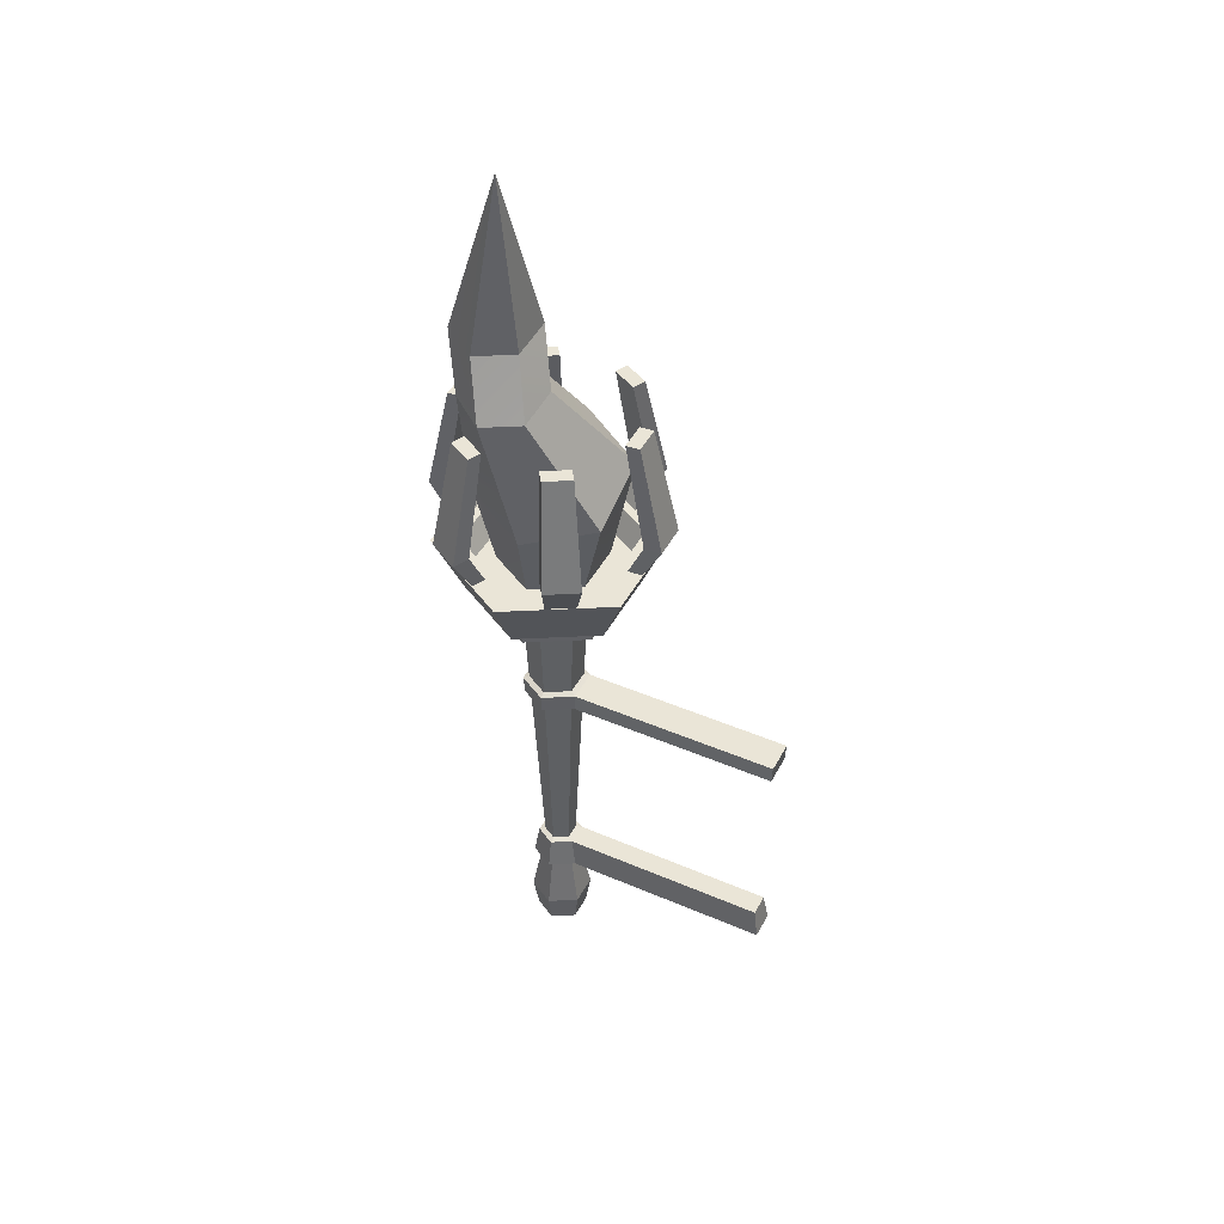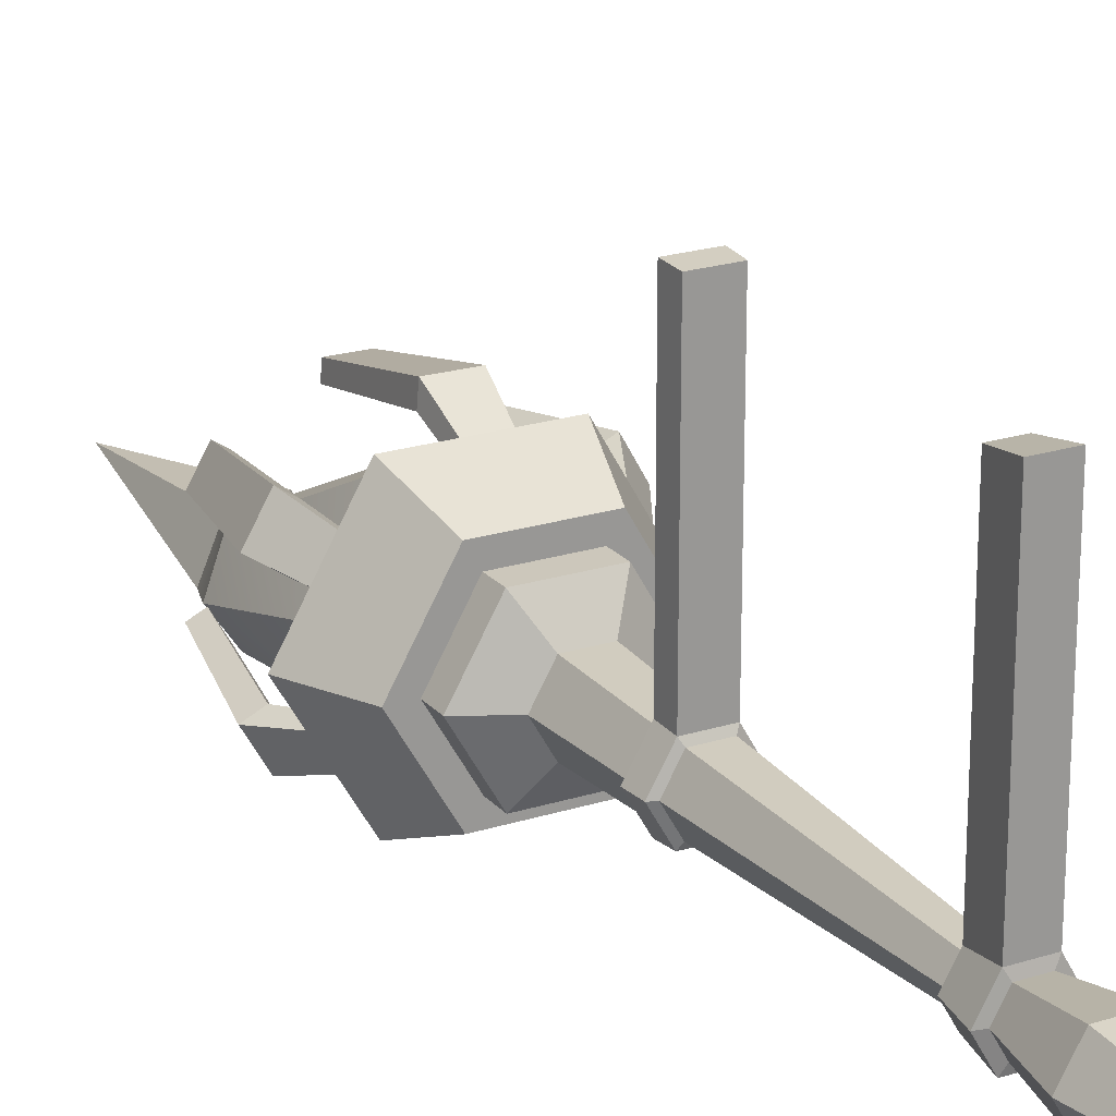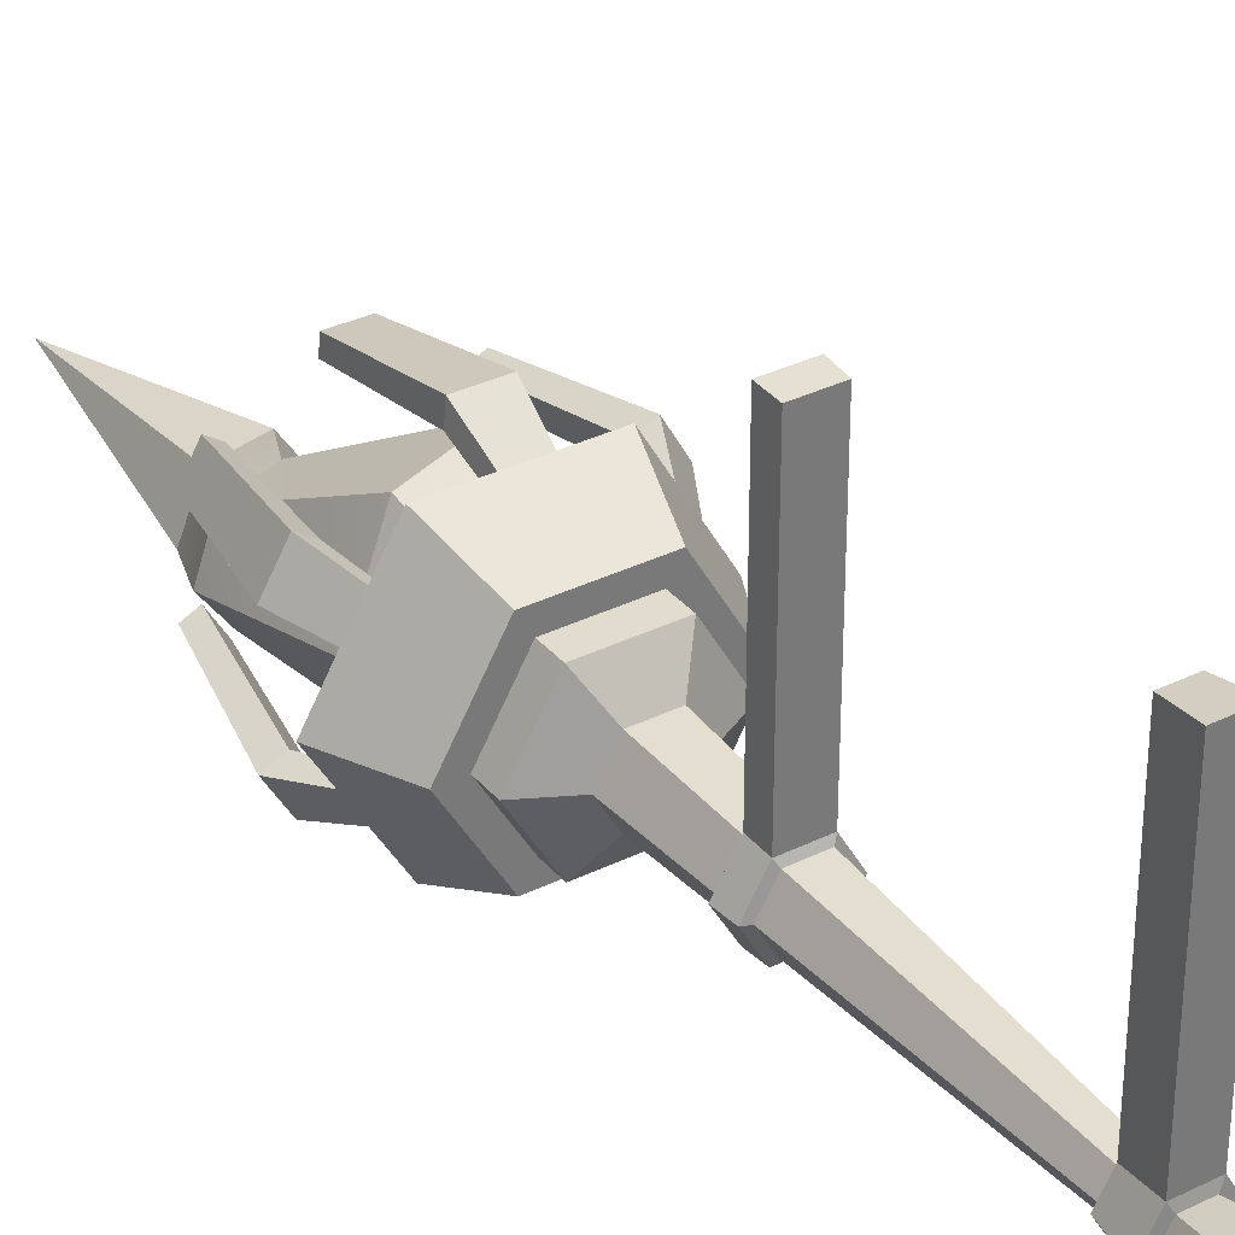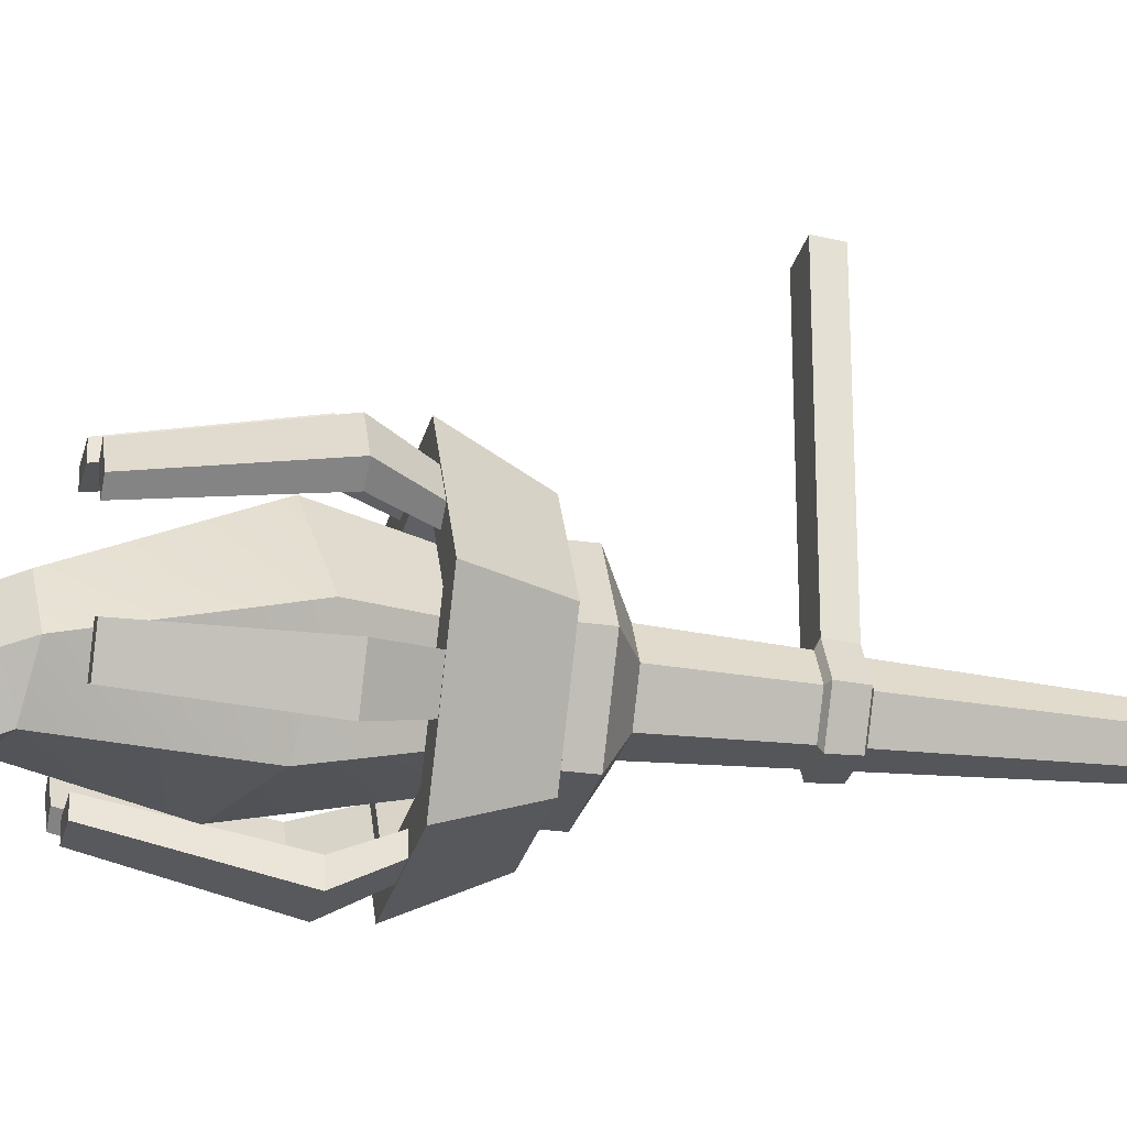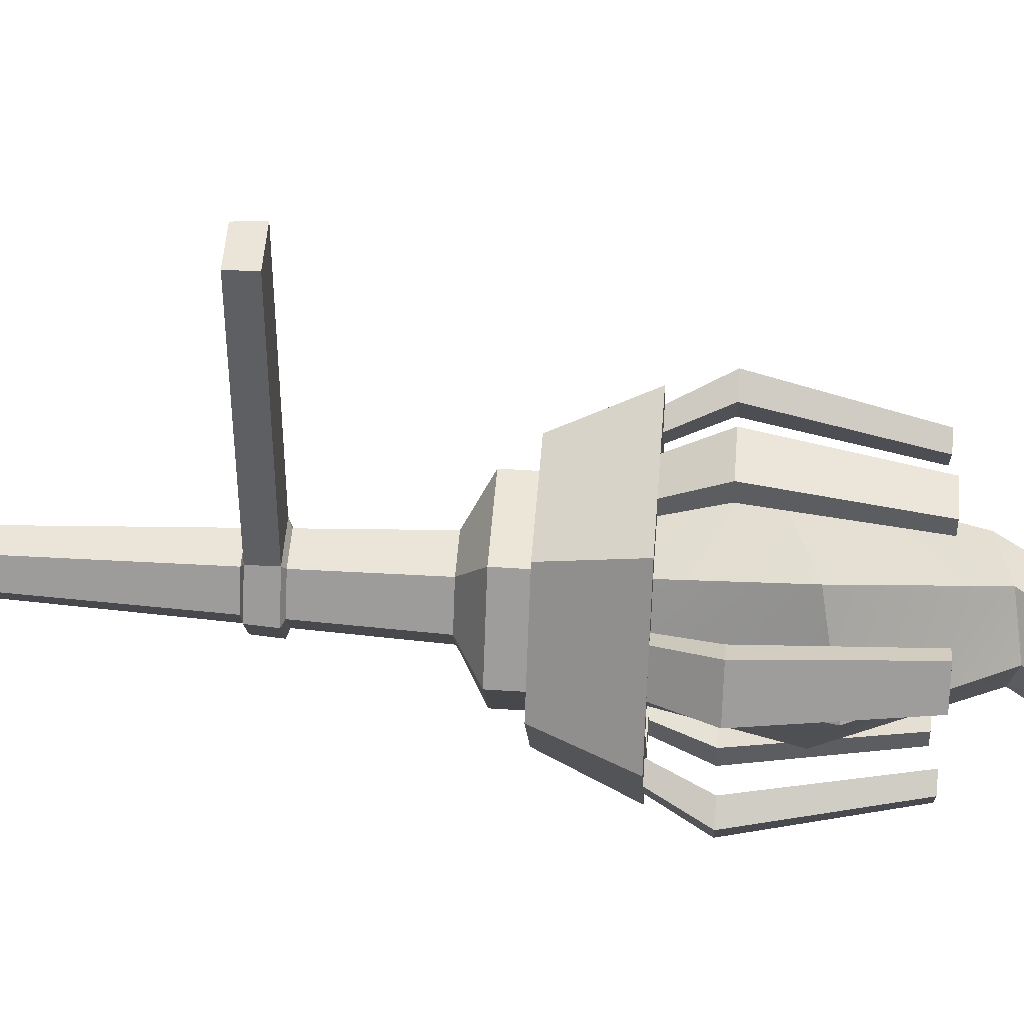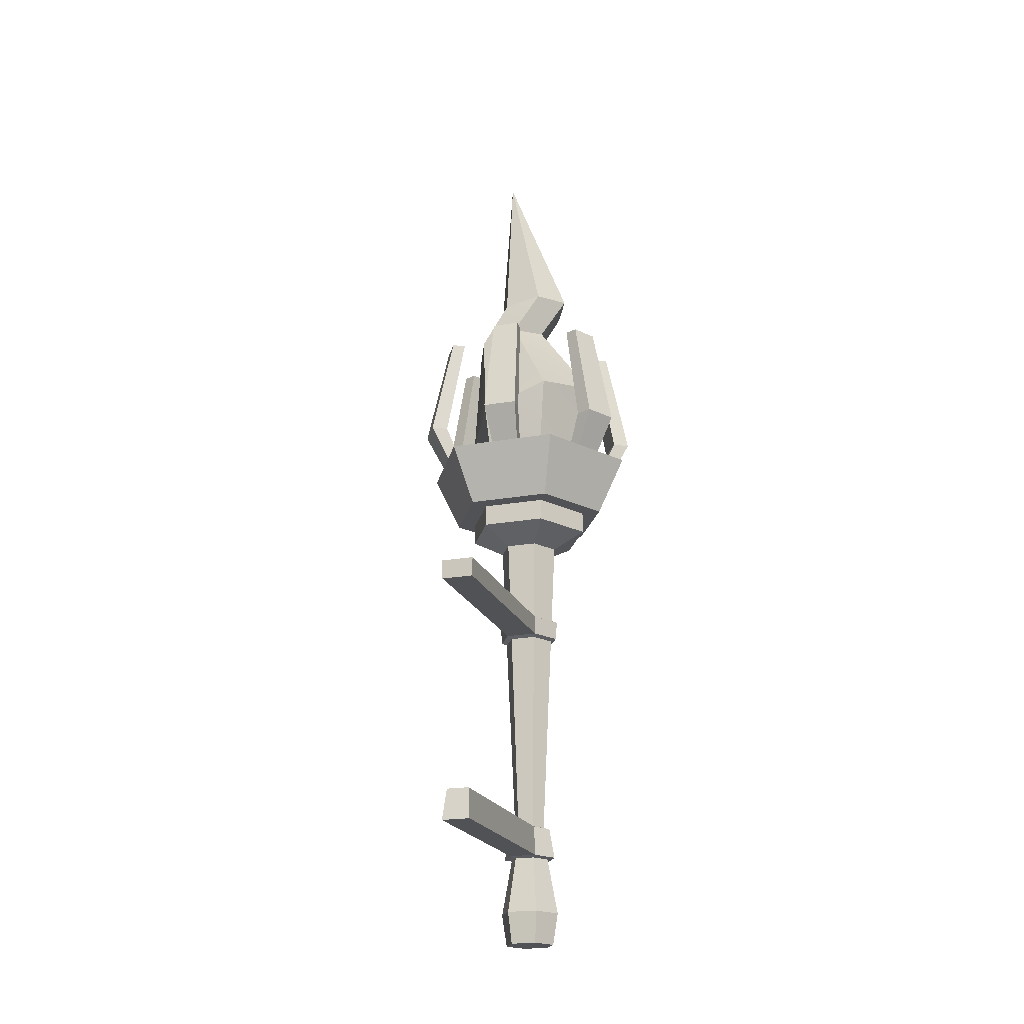
<metadata>
{"format":"obj","ext":"obj","renderer":"f3d","projection":"perspective","resolution":1024,"background":"white","views":[{"elev":44.3,"azim":-63.4,"up":"+Y"},{"elev":21.7,"azim":-29.2,"up":"+Z"},{"elev":34.1,"azim":-33.7,"up":"+Z"},{"elev":-26.6,"azim":-103.0,"up":"+Z"},{"elev":48.9,"azim":94.2,"up":"+Z"},{"elev":-20.8,"azim":18.1,"up":"+Y"}]}
</metadata>
<code>
o Torch
v -0.01236 -0.1607 -0.02141
v 0.03806 0.2708 0
v -0.02472 -0.1607 0
v 0.01903 0.2708 0.03297
v -0.01236 -0.1607 0.02141
v -0.01903 0.2708 0.03297
v 0.01236 -0.1607 -0.02141
v -0.03806 0.2708 0
v 0.01236 -0.1607 0.02141
v -0.01903 0.2708 -0.03297
v 0.02472 -0.1607 0
v 0.01903 0.2708 -0.03297
v 0.0316 -0.2708 0
v 0.03806 -0.231 0
v 0.0158 -0.2708 0.02737
v 0.01903 -0.231 0.03297
v -0.0158 -0.2708 0.02737
v -0.01903 -0.231 0.03297
v -0.0316 -0.2708 0
v -0.03806 -0.231 0
v -0.0158 -0.2708 -0.02737
v -0.01903 -0.231 -0.03297
v 0.0158 -0.2708 -0.02737
v 0.01903 -0.231 -0.03297
v -0.009865 -0.1187 -0.01709
v -0.01973 -0.1187 0
v -0.009865 -0.1187 0.01709
v 0.009865 -0.1187 0.01709
v 0.01973 -0.1187 0
v 0.009865 -0.1187 -0.01709
v 0.03981 0.2925 0.06895
v 0.07962 0.2925 0
v -0.03981 0.2925 0.06895
v -0.07962 0.2925 0
v -0.03981 0.2925 -0.06895
v 0.03981 0.2925 -0.06895
v 0.03981 0.3197 0.06895
v 0.07962 0.3197 0
v -0.03981 0.3197 0.06895
v -0.07962 0.3197 0
v -0.03981 0.3197 -0.06895
v 0.03981 0.3197 -0.06895
v 0.05199 0.3197 0.09005
v 0.104 0.3197 0
v -0.05199 0.3197 0.09005
v -0.104 0.3197 0
v -0.05199 0.3197 -0.09005
v 0.05199 0.3197 -0.09005
v 0.06957 0.3932 0.1205
v 0.1391 0.3932 0
v -0.06957 0.3932 0.1205
v -0.1391 0.3932 0
v -0.06957 0.3932 -0.1205
v 0.06957 0.3932 -0.1205
v 0.05255 0.3932 0.09101
v 0.1051 0.3932 0
v -0.05255 0.3932 0.09101
v -0.1051 0.3932 0
v -0.05255 0.3932 -0.09101
v 0.05255 0.3932 -0.09101
v 0.04469 0.3645 0.07741
v 0.08938 0.3645 0
v -0.04469 0.3645 0.07741
v -0.08938 0.3645 0
v -0.04469 0.3645 -0.07741
v 0.04469 0.3645 -0.07741
v 0.01362 0.3847 -0.1148
v -0.02099 0.3847 -0.1145
v 0.01501 0.3847 -0.09799
v -0.01961 0.3847 -0.09771
v 0.01362 0.5727 -0.1148
v -0.02099 0.5727 -0.1145
v 0.01501 0.5727 -0.09799
v -0.01961 0.5727 -0.09771
v -0.09262 0.3847 -0.06921
v -0.1097 0.3847 -0.0391
v -0.07735 0.3847 -0.06199
v -0.09442 0.3847 -0.03188
v -0.09262 0.5727 -0.06921
v -0.1097 0.5727 -0.0391
v -0.07735 0.5727 -0.06199
v -0.09442 0.5727 -0.03188
v -0.1062 0.3847 0.04561
v -0.08871 0.3847 0.07545
v -0.09236 0.3847 0.036
v -0.07482 0.3847 0.06584
v -0.1062 0.5727 0.04561
v -0.08871 0.5727 0.07545
v -0.09236 0.5727 0.036
v -0.07482 0.5727 0.06584
v -0.01362 0.3847 0.1148
v 0.02099 0.3847 0.1145
v -0.01501 0.3847 0.09799
v 0.01961 0.3847 0.09771
v -0.01362 0.5727 0.1148
v 0.02099 0.5727 0.1145
v -0.01501 0.5727 0.09799
v 0.01961 0.5727 0.09771
v 0.09262 0.3847 0.06921
v 0.1097 0.3847 0.0391
v 0.07735 0.3847 0.06199
v 0.09442 0.3847 0.03188
v 0.09262 0.5727 0.06921
v 0.1097 0.5727 0.0391
v 0.07735 0.5727 0.06199
v 0.09442 0.5727 0.03188
v 0.1062 0.3847 -0.04561
v 0.08871 0.3847 -0.07545
v 0.09236 0.3847 -0.036
v 0.07482 0.3847 -0.06584
v 0.1062 0.5727 -0.04561
v 0.08871 0.5727 -0.07545
v 0.09236 0.5727 -0.036
v 0.07482 0.5727 -0.06584
v 0.01884 0.4382 -0.123
v 0.0171 0.4382 -0.1441
v -0.02461 0.4382 -0.1226
v -0.02634 0.4382 -0.1438
v 0.1159 0.4382 -0.04518
v 0.1333 0.4382 -0.05724
v 0.0939 0.4382 -0.08263
v 0.1113 0.4382 -0.0947
v 0.09708 0.4382 0.0778
v 0.1162 0.4382 0.08686
v 0.1185 0.4382 0.04
v 0.1377 0.4382 0.04907
v -0.01884 0.4382 0.123
v -0.0171 0.4382 0.1441
v 0.02461 0.4382 0.1226
v 0.02634 0.4382 0.1438
v -0.09708 0.4382 -0.0778
v -0.1162 0.4382 -0.08686
v -0.1185 0.4382 -0.04
v -0.1377 0.4382 -0.04907
v -0.1159 0.4382 0.04518
v -0.1333 0.4382 0.05724
v -0.0939 0.4382 0.08263
v -0.1113 0.4382 0.0947
v 0.03315 0.1664 0
v 0.01657 0.1664 -0.02871
v -0.01657 0.1664 -0.02871
v -0.03315 0.1664 0
v -0.01657 0.1664 0.02871
v 0.01657 0.1664 0.02871
v -0.01589 0.1375 -0.02753
v -0.03179 0.1375 0
v -0.01589 0.1375 0.02753
v 0.01589 0.1375 0.02753
v 0.03179 0.1375 0
v 0.01589 0.1375 -0.02753
v 0.01718 -0.1588 0.02976
v -0.01718 -0.1588 -0.02976
v -0.03436 -0.1588 0
v -0.01718 -0.1588 0.02976
v 0.03436 -0.1588 0
v 0.01718 -0.1588 -0.02976
v 0.0389 0.1403 0
v 0.04057 0.1635 0
v 0.01945 0.1403 -0.03369
v 0.02028 0.1635 -0.03513
v 0.02028 0.1635 0.03513
v -0.02028 0.1635 0.03513
v -0.02028 0.1635 -0.03513
v -0.04057 0.1635 0
v -0.01945 0.1403 -0.03369
v -0.0389 0.1403 0
v -0.01945 0.1403 0.03369
v 0.01945 0.1403 0.03369
v -0.01371 -0.1206 -0.02375
v -0.02743 -0.1206 0
v -0.01371 -0.1206 0.02375
v 0.01371 -0.1206 0.02375
v 0.02743 -0.1206 0
v 0.01371 -0.1206 -0.02375
v 0.01718 -0.1588 0.2882
v -0.01718 -0.1588 0.2882
v 0.01371 -0.1206 0.2822
v -0.01371 -0.1206 0.2822
v 0.02028 0.1635 0.2935
v -0.02028 0.1635 0.2935
v -0.01945 0.1403 0.2921
v 0.01945 0.1403 0.2921
v 0.03283 0.3645 0.05687
v 0.06567 0.3645 0
v -0.03283 0.3645 0.05687
v -0.06567 0.3645 0
v -0.03283 0.3645 -0.05687
v 0.03283 0.3645 -0.05687
v 0.04851 0.494 0.08012
v 0.0917 0.5106 0
v -0.03788 0.4609 0.08012
v -0.08107 0.4443 0
v -0.03788 0.4609 -0.08012
v 0.04851 0.494 -0.08012
v -0.01676 0.616 0.01168
v 0.01239 0.6237 -0.02958
v -0.06593 0.6032 0.006199
v -0.08595 0.5981 -0.04055
v -0.05681 0.6058 -0.08181
v -0.007638 0.6187 -0.07633
v 0.01346 0.678 -0.01061
v 0.04159 0.6829 -0.053
v -0.03685 0.6697 -0.01413
v -0.05902 0.6662 -0.06005
v -0.03089 0.6711 -0.1024
v 0.01941 0.6794 -0.09892
v -0.03438 0.8799 -0.03484
f 140 2 139
f 143 8 142
f 8 141 142
f 10 140 141
f 12 32 2
f 14 9 16
f 4 143 144
f 2 144 139
f 14 15 13
f 18 15 16
f 20 17 18
f 20 21 19
f 24 21 22
f 14 23 24
f 15 19 23
f 9 18 16
f 1 24 22
f 20 1 22
f 5 20 18
f 7 14 24
f 7 152 156
f 11 151 9
f 25 174 169
f 3 152 1
f 3 154 153
f 30 173 174
f 36 38 32
f 10 34 35
f 4 33 6
f 10 36 12
f 4 32 31
f 6 34 8
f 41 48 42
f 34 41 35
f 31 39 33
f 35 42 36
f 33 40 34
f 32 37 31
f 44 54 50
f 40 45 46
f 38 43 37
f 38 48 44
f 40 47 41
f 37 45 39
f 53 60 54
f 46 53 47
f 43 51 45
f 47 54 48
f 46 51 52
f 44 49 43
f 56 66 62
f 52 57 58
f 50 55 49
f 54 56 50
f 53 58 59
f 49 57 51
f 65 188 66
f 58 65 59
f 55 63 57
f 59 66 60
f 57 64 58
f 55 62 61
f 67 70 68
f 74 71 72
f 71 115 116
f 115 74 117
f 117 72 118
f 72 116 118
f 75 78 76
f 82 79 80
f 79 131 132
f 131 82 133
f 133 80 134
f 80 132 134
f 83 86 84
f 90 87 88
f 87 135 136
f 135 90 137
f 137 88 138
f 88 136 138
f 91 94 92
f 98 95 96
f 95 127 128
f 127 98 129
f 129 96 130
f 96 128 130
f 99 102 100
f 106 103 104
f 103 123 124
f 123 106 125
f 125 104 126
f 104 124 126
f 107 110 108
f 114 111 112
f 111 119 120
f 119 114 121
f 121 112 122
f 112 120 122
f 68 116 67
f 117 68 70
f 115 70 69
f 67 115 69
f 108 120 107
f 121 108 110
f 119 110 109
f 107 119 109
f 100 124 99
f 125 100 102
f 123 102 101
f 99 123 101
f 92 128 91
f 129 92 94
f 127 94 93
f 91 127 93
f 76 132 75
f 133 76 78
f 131 78 77
f 75 131 77
f 84 136 83
f 137 84 86
f 135 86 85
f 83 135 85
f 142 163 164
f 146 167 166
f 148 167 147
f 140 163 141
f 149 159 157
f 139 160 140
f 173 151 155
f 30 149 29
f 27 146 26
f 146 25 26
f 25 150 30
f 28 147 27
f 25 170 26
f 174 155 156
f 154 170 153
f 170 152 153
f 152 174 156
f 162 179 161
f 157 161 168
f 171 177 172
f 163 159 165
f 166 163 165
f 162 166 167
f 160 157 159
f 149 168 148
f 139 161 158
f 146 165 145
f 142 162 143
f 143 161 144
f 145 159 150
f 149 28 29
f 11 156 155
f 28 173 29
f 5 151 154
f 27 170 171
f 28 171 172
f 177 176 175
f 179 181 182
f 162 181 180
f 151 177 175
f 151 176 154
f 161 182 168
f 154 178 171
f 168 181 167
f 64 185 186
f 62 183 61
f 62 188 184
f 64 187 65
f 61 185 63
f 140 12 2
f 143 6 8
f 8 10 141
f 10 12 140
f 12 36 32
f 14 11 9
f 4 6 143
f 2 4 144
f 14 16 15
f 18 17 15
f 20 19 17
f 20 22 21
f 24 23 21
f 14 13 23
f 23 13 15
f 15 17 19
f 19 21 23
f 9 5 18
f 1 7 24
f 20 3 1
f 5 3 20
f 7 11 14
f 7 1 152
f 11 155 151
f 25 30 174
f 3 153 152
f 3 5 154
f 30 29 173
f 36 42 38
f 10 8 34
f 4 31 33
f 10 35 36
f 4 2 32
f 6 33 34
f 41 47 48
f 34 40 41
f 31 37 39
f 35 41 42
f 33 39 40
f 32 38 37
f 44 48 54
f 40 39 45
f 38 44 43
f 38 42 48
f 40 46 47
f 37 43 45
f 53 59 60
f 46 52 53
f 43 49 51
f 47 53 54
f 46 45 51
f 44 50 49
f 56 60 66
f 52 51 57
f 50 56 55
f 54 60 56
f 53 52 58
f 49 55 57
f 65 187 188
f 58 64 65
f 55 61 63
f 59 65 66
f 57 63 64
f 55 56 62
f 67 69 70
f 74 73 71
f 71 73 115
f 115 73 74
f 117 74 72
f 72 71 116
f 75 77 78
f 82 81 79
f 79 81 131
f 131 81 82
f 133 82 80
f 80 79 132
f 83 85 86
f 90 89 87
f 87 89 135
f 135 89 90
f 137 90 88
f 88 87 136
f 91 93 94
f 98 97 95
f 95 97 127
f 127 97 98
f 129 98 96
f 96 95 128
f 99 101 102
f 106 105 103
f 103 105 123
f 123 105 106
f 125 106 104
f 104 103 124
f 107 109 110
f 114 113 111
f 111 113 119
f 119 113 114
f 121 114 112
f 112 111 120
f 68 118 116
f 117 118 68
f 115 117 70
f 67 116 115
f 108 122 120
f 121 122 108
f 119 121 110
f 107 120 119
f 100 126 124
f 125 126 100
f 123 125 102
f 99 124 123
f 92 130 128
f 129 130 92
f 127 129 94
f 91 128 127
f 76 134 132
f 133 134 76
f 131 133 78
f 75 132 131
f 84 138 136
f 137 138 84
f 135 137 86
f 83 136 135
f 142 141 163
f 146 147 167
f 148 168 167
f 140 160 163
f 149 150 159
f 139 158 160
f 173 172 151
f 30 150 149
f 27 147 146
f 146 145 25
f 25 145 150
f 28 148 147
f 25 169 170
f 174 173 155
f 154 171 170
f 170 169 152
f 152 169 174
f 162 180 179
f 157 158 161
f 171 178 177
f 163 160 159
f 166 164 163
f 162 164 166
f 160 158 157
f 149 157 168
f 139 144 161
f 146 166 165
f 142 164 162
f 143 162 161
f 145 165 159
f 149 148 28
f 11 7 156
f 28 172 173
f 5 9 151
f 27 26 170
f 28 27 171
f 177 178 176
f 179 180 181
f 162 167 181
f 151 172 177
f 151 175 176
f 161 179 182
f 154 176 178
f 168 182 181
f 64 63 185
f 62 184 183
f 62 66 188
f 64 186 187
f 61 183 185
f 188 193 194
f 194 196 190
f 185 192 186
f 184 189 183
f 184 194 190
f 187 192 193
f 183 191 185
f 200 205 206
f 193 198 199
f 191 195 197
f 194 199 200
f 192 197 198
f 190 195 189
f 205 204 207
f 198 203 204
f 196 201 195
f 200 202 196
f 199 204 205
f 195 203 197
f 203 201 207
f 206 205 207
f 204 203 207
f 201 202 207
f 202 206 207
f 188 187 193
f 194 200 196
f 185 191 192
f 184 190 189
f 184 188 194
f 187 186 192
f 183 189 191
f 200 199 205
f 193 192 198
f 191 189 195
f 194 193 199
f 192 191 197
f 190 196 195
f 198 197 203
f 196 202 201
f 200 206 202
f 199 198 204
f 195 201 203

</code>
